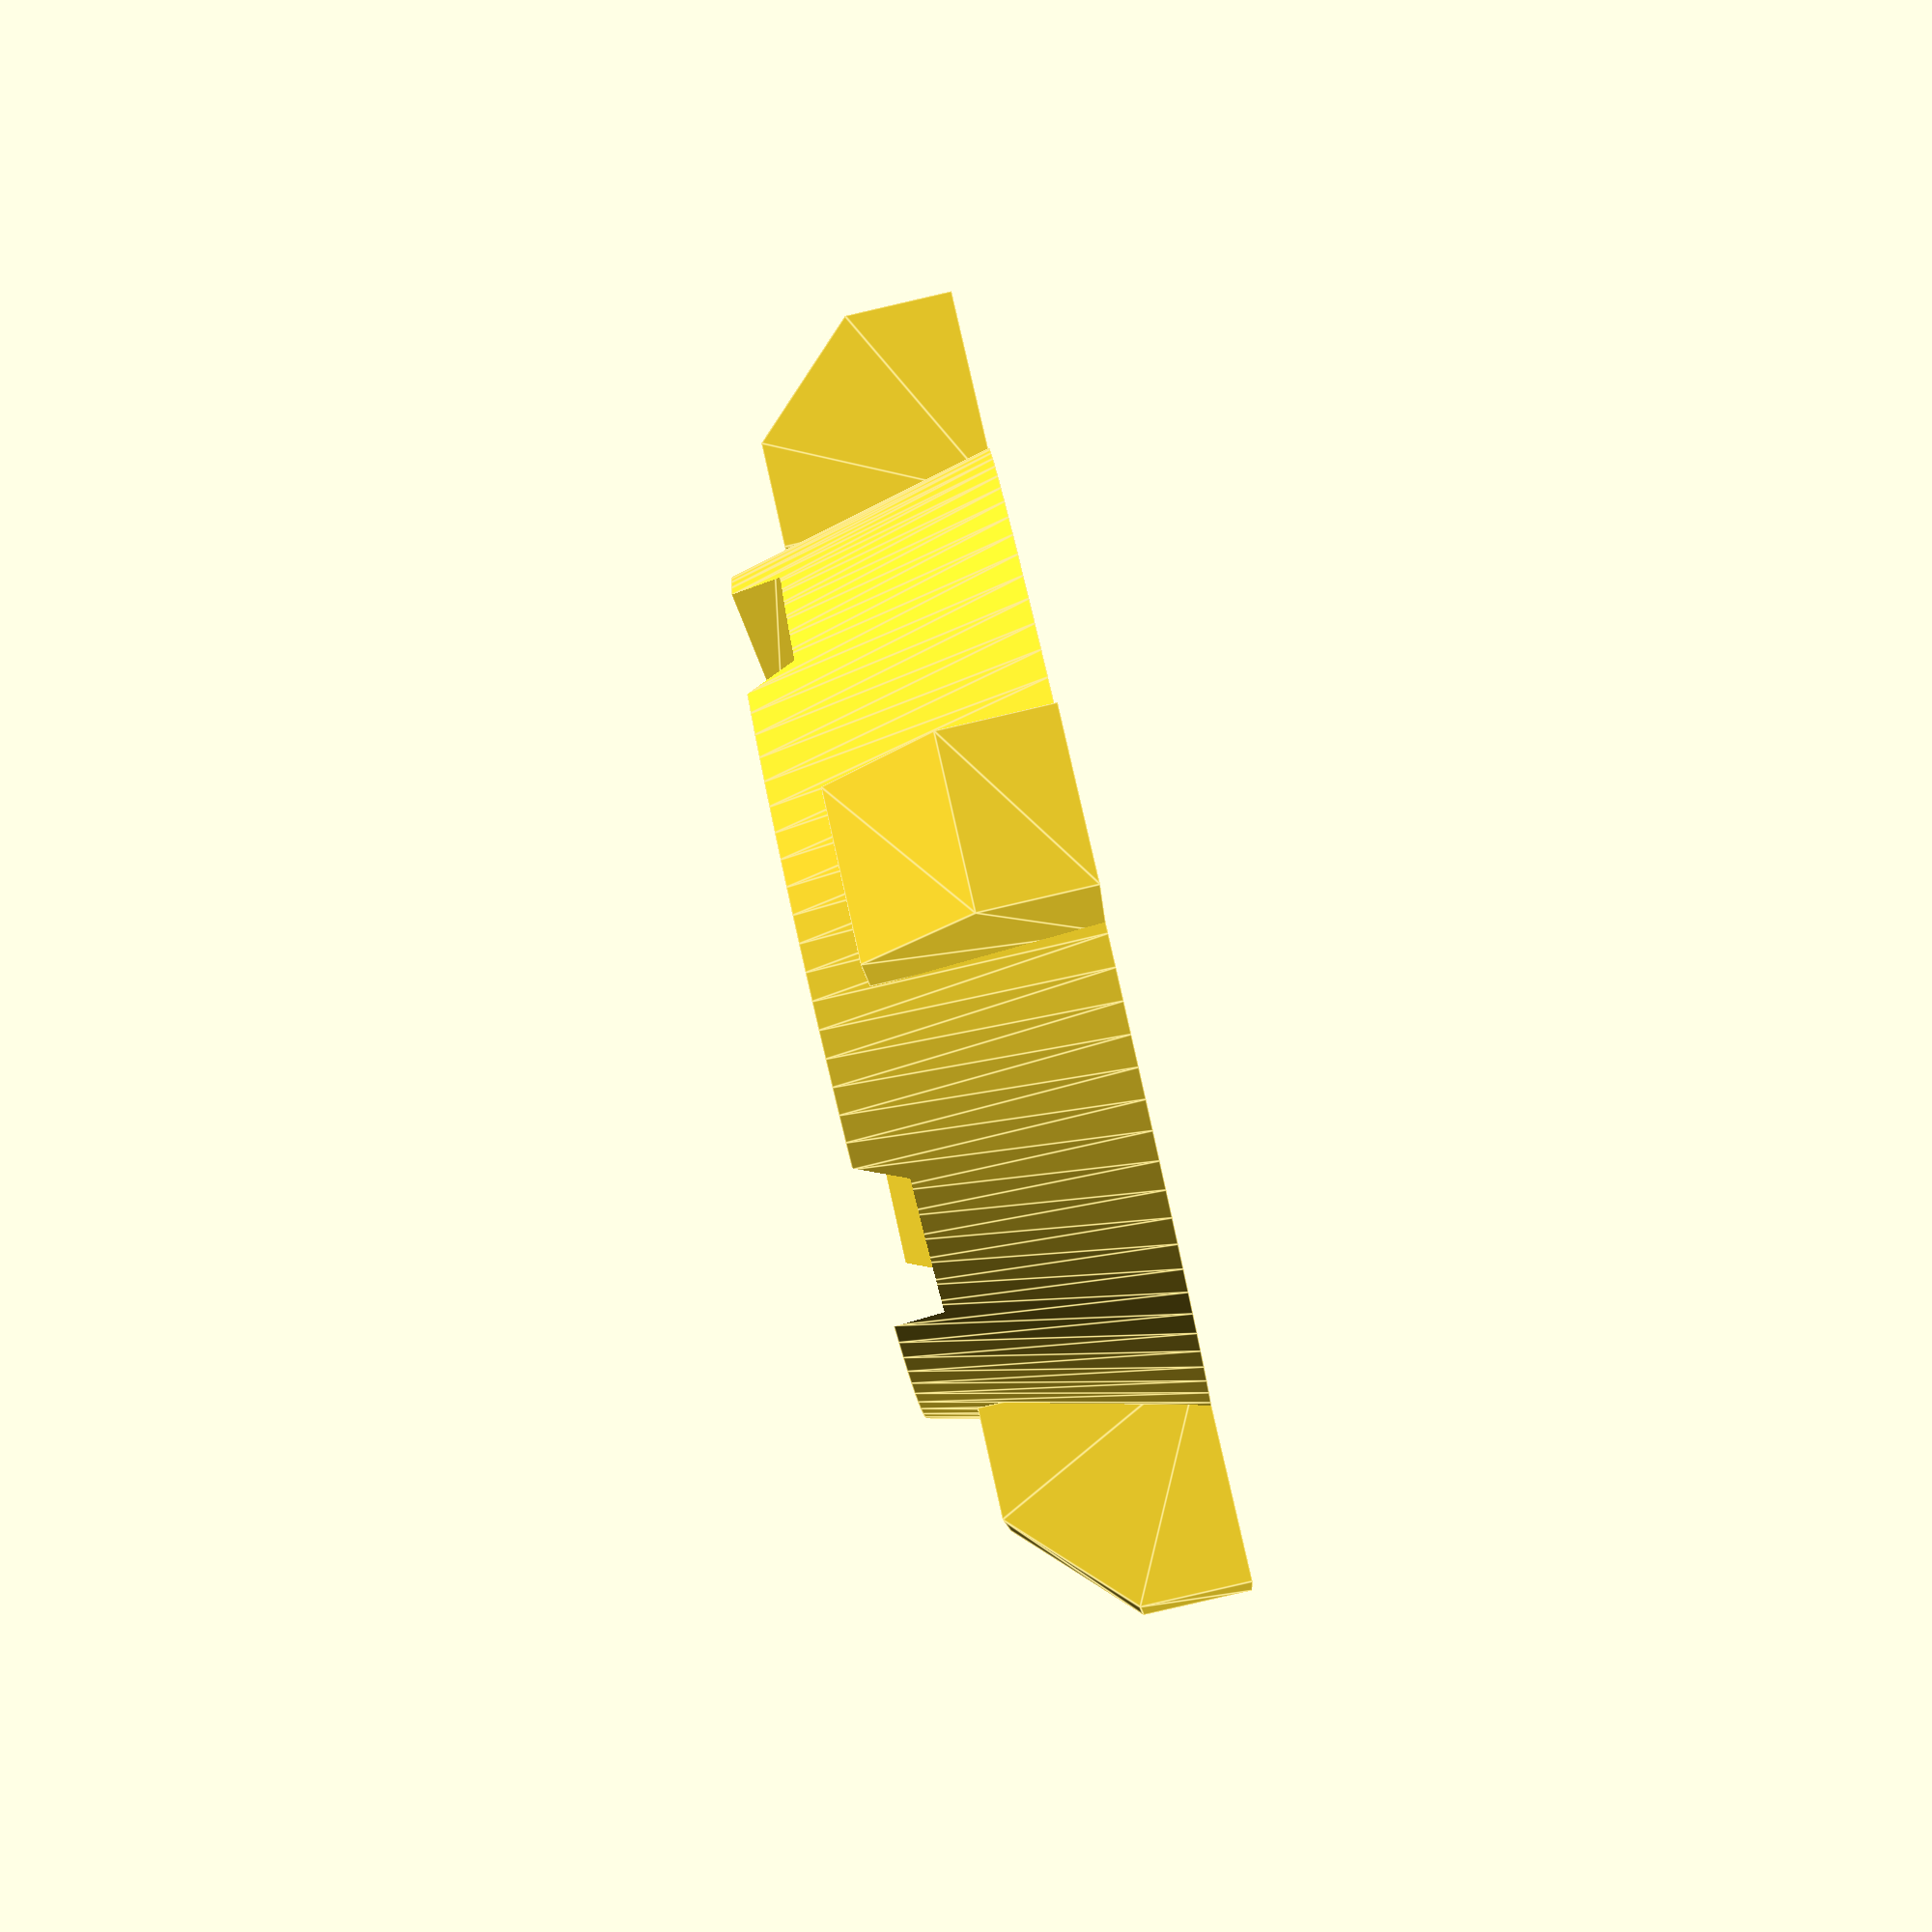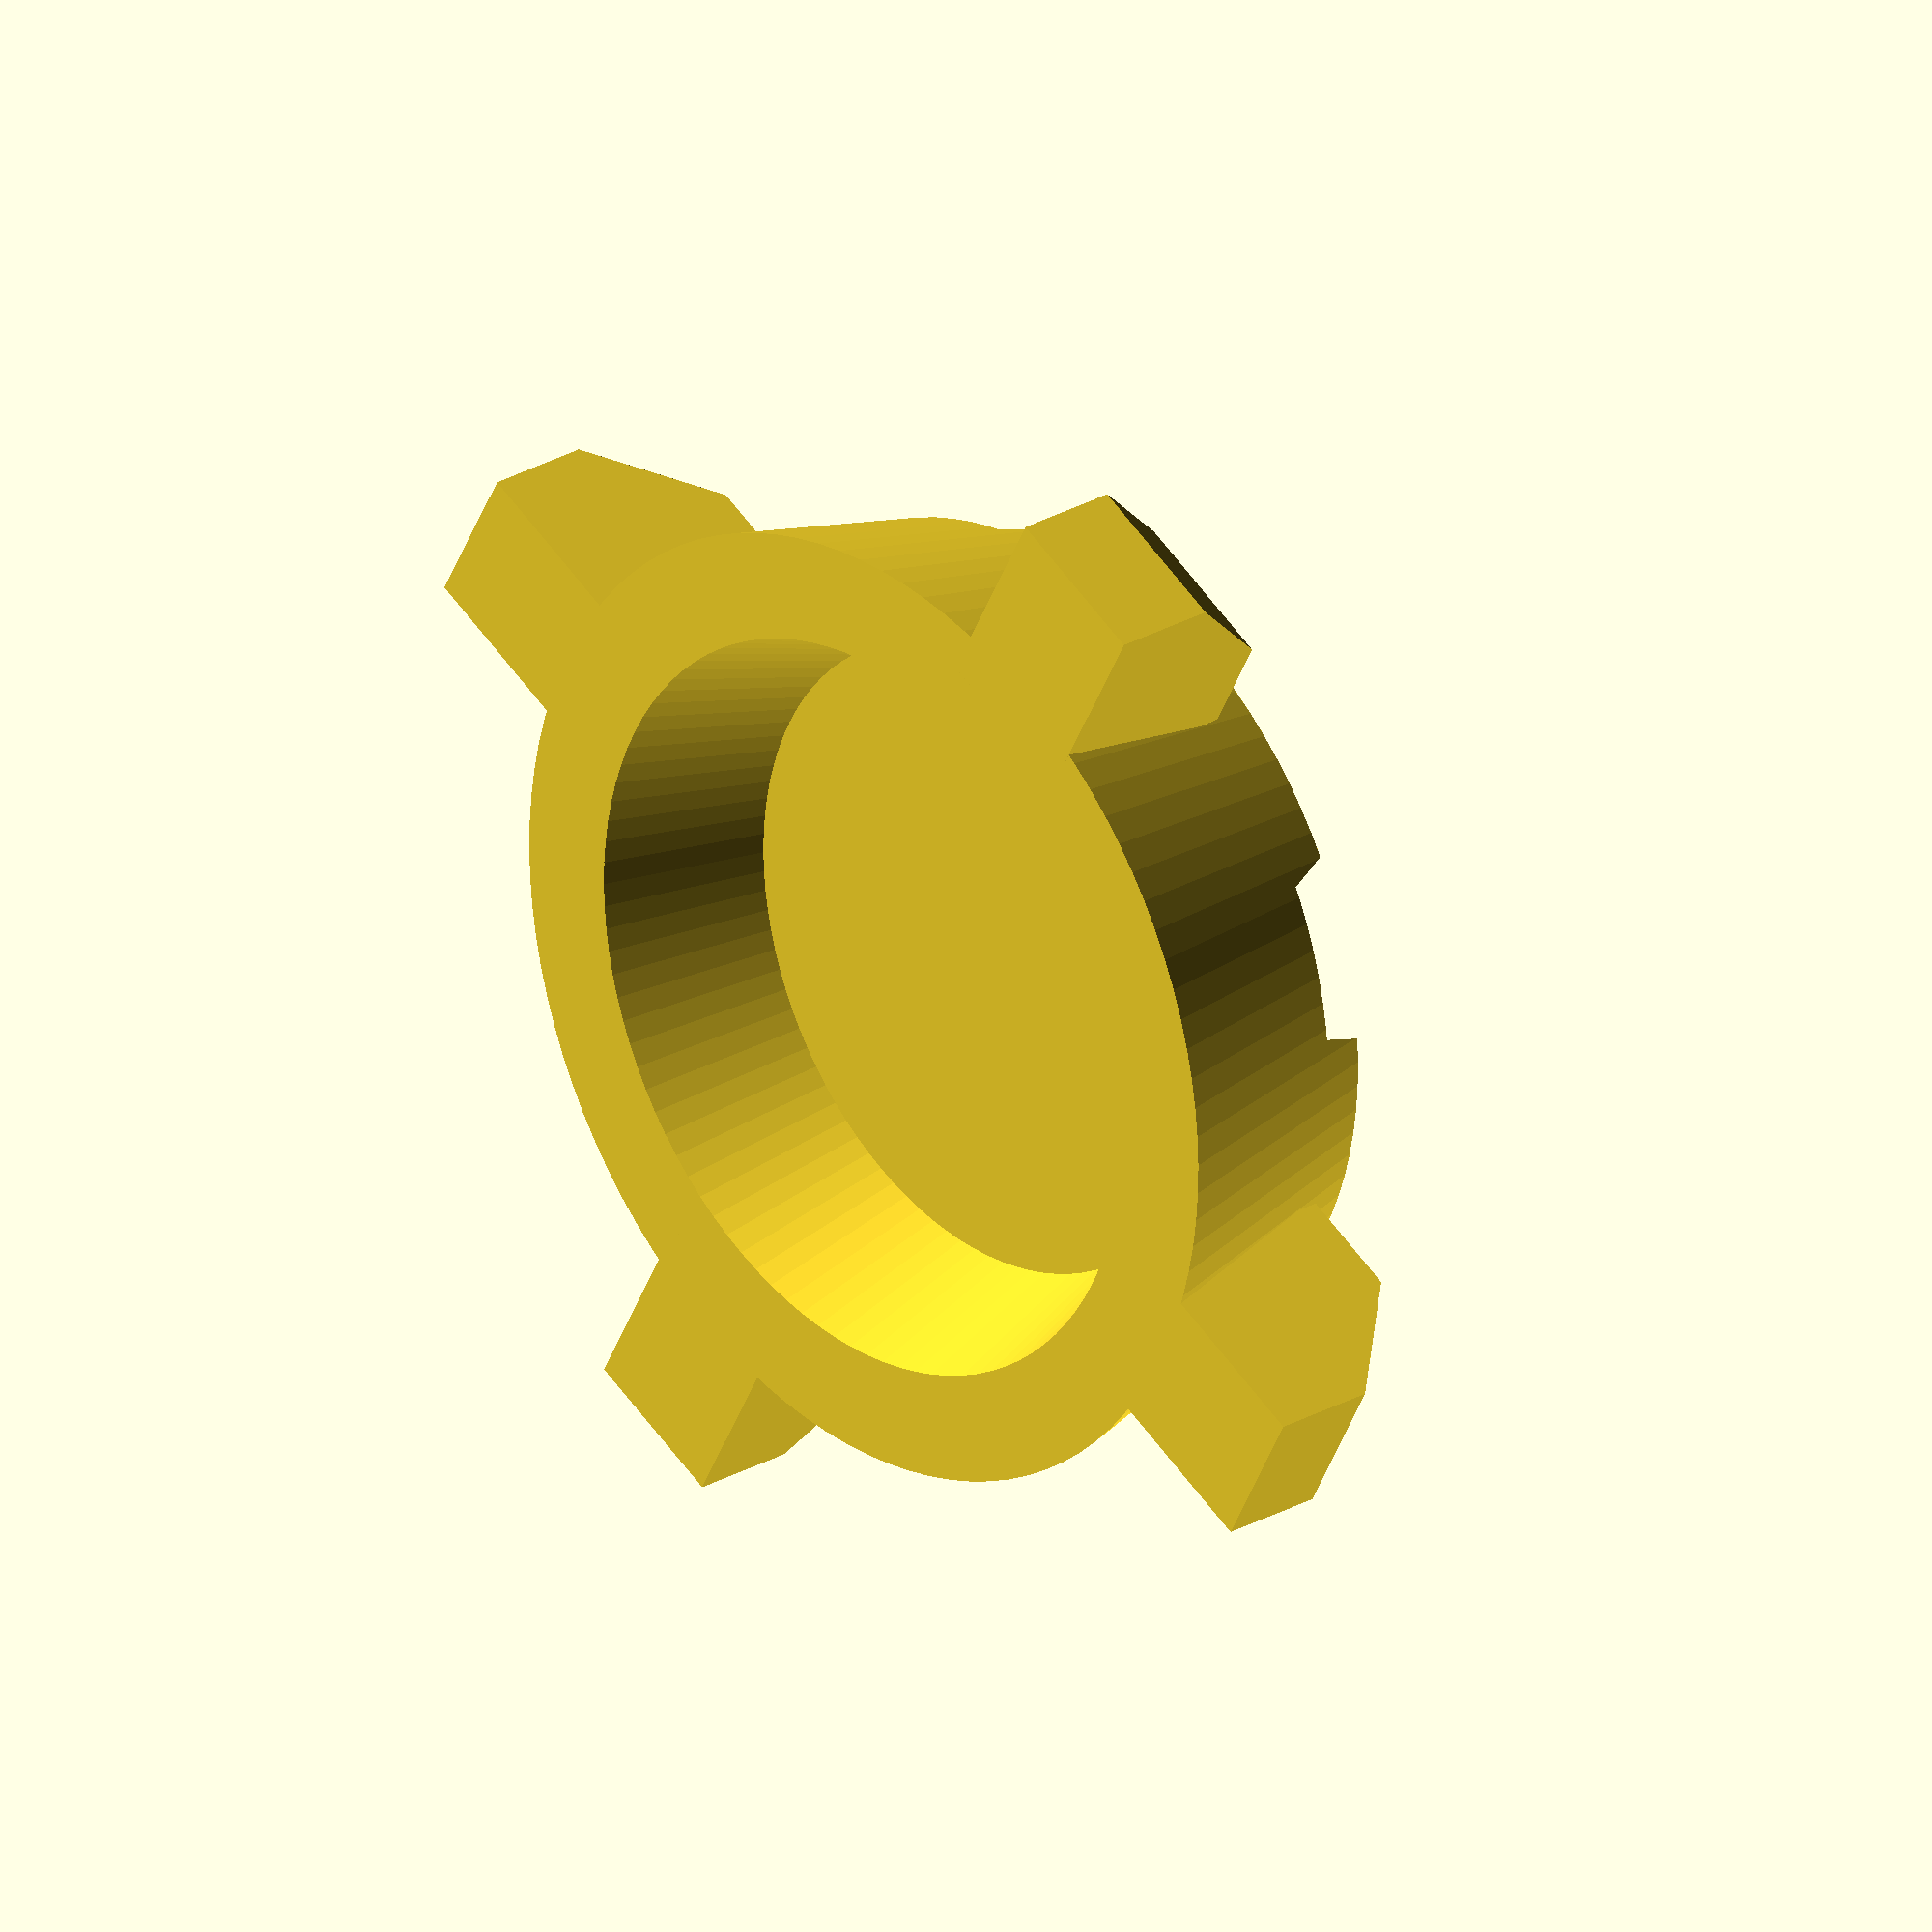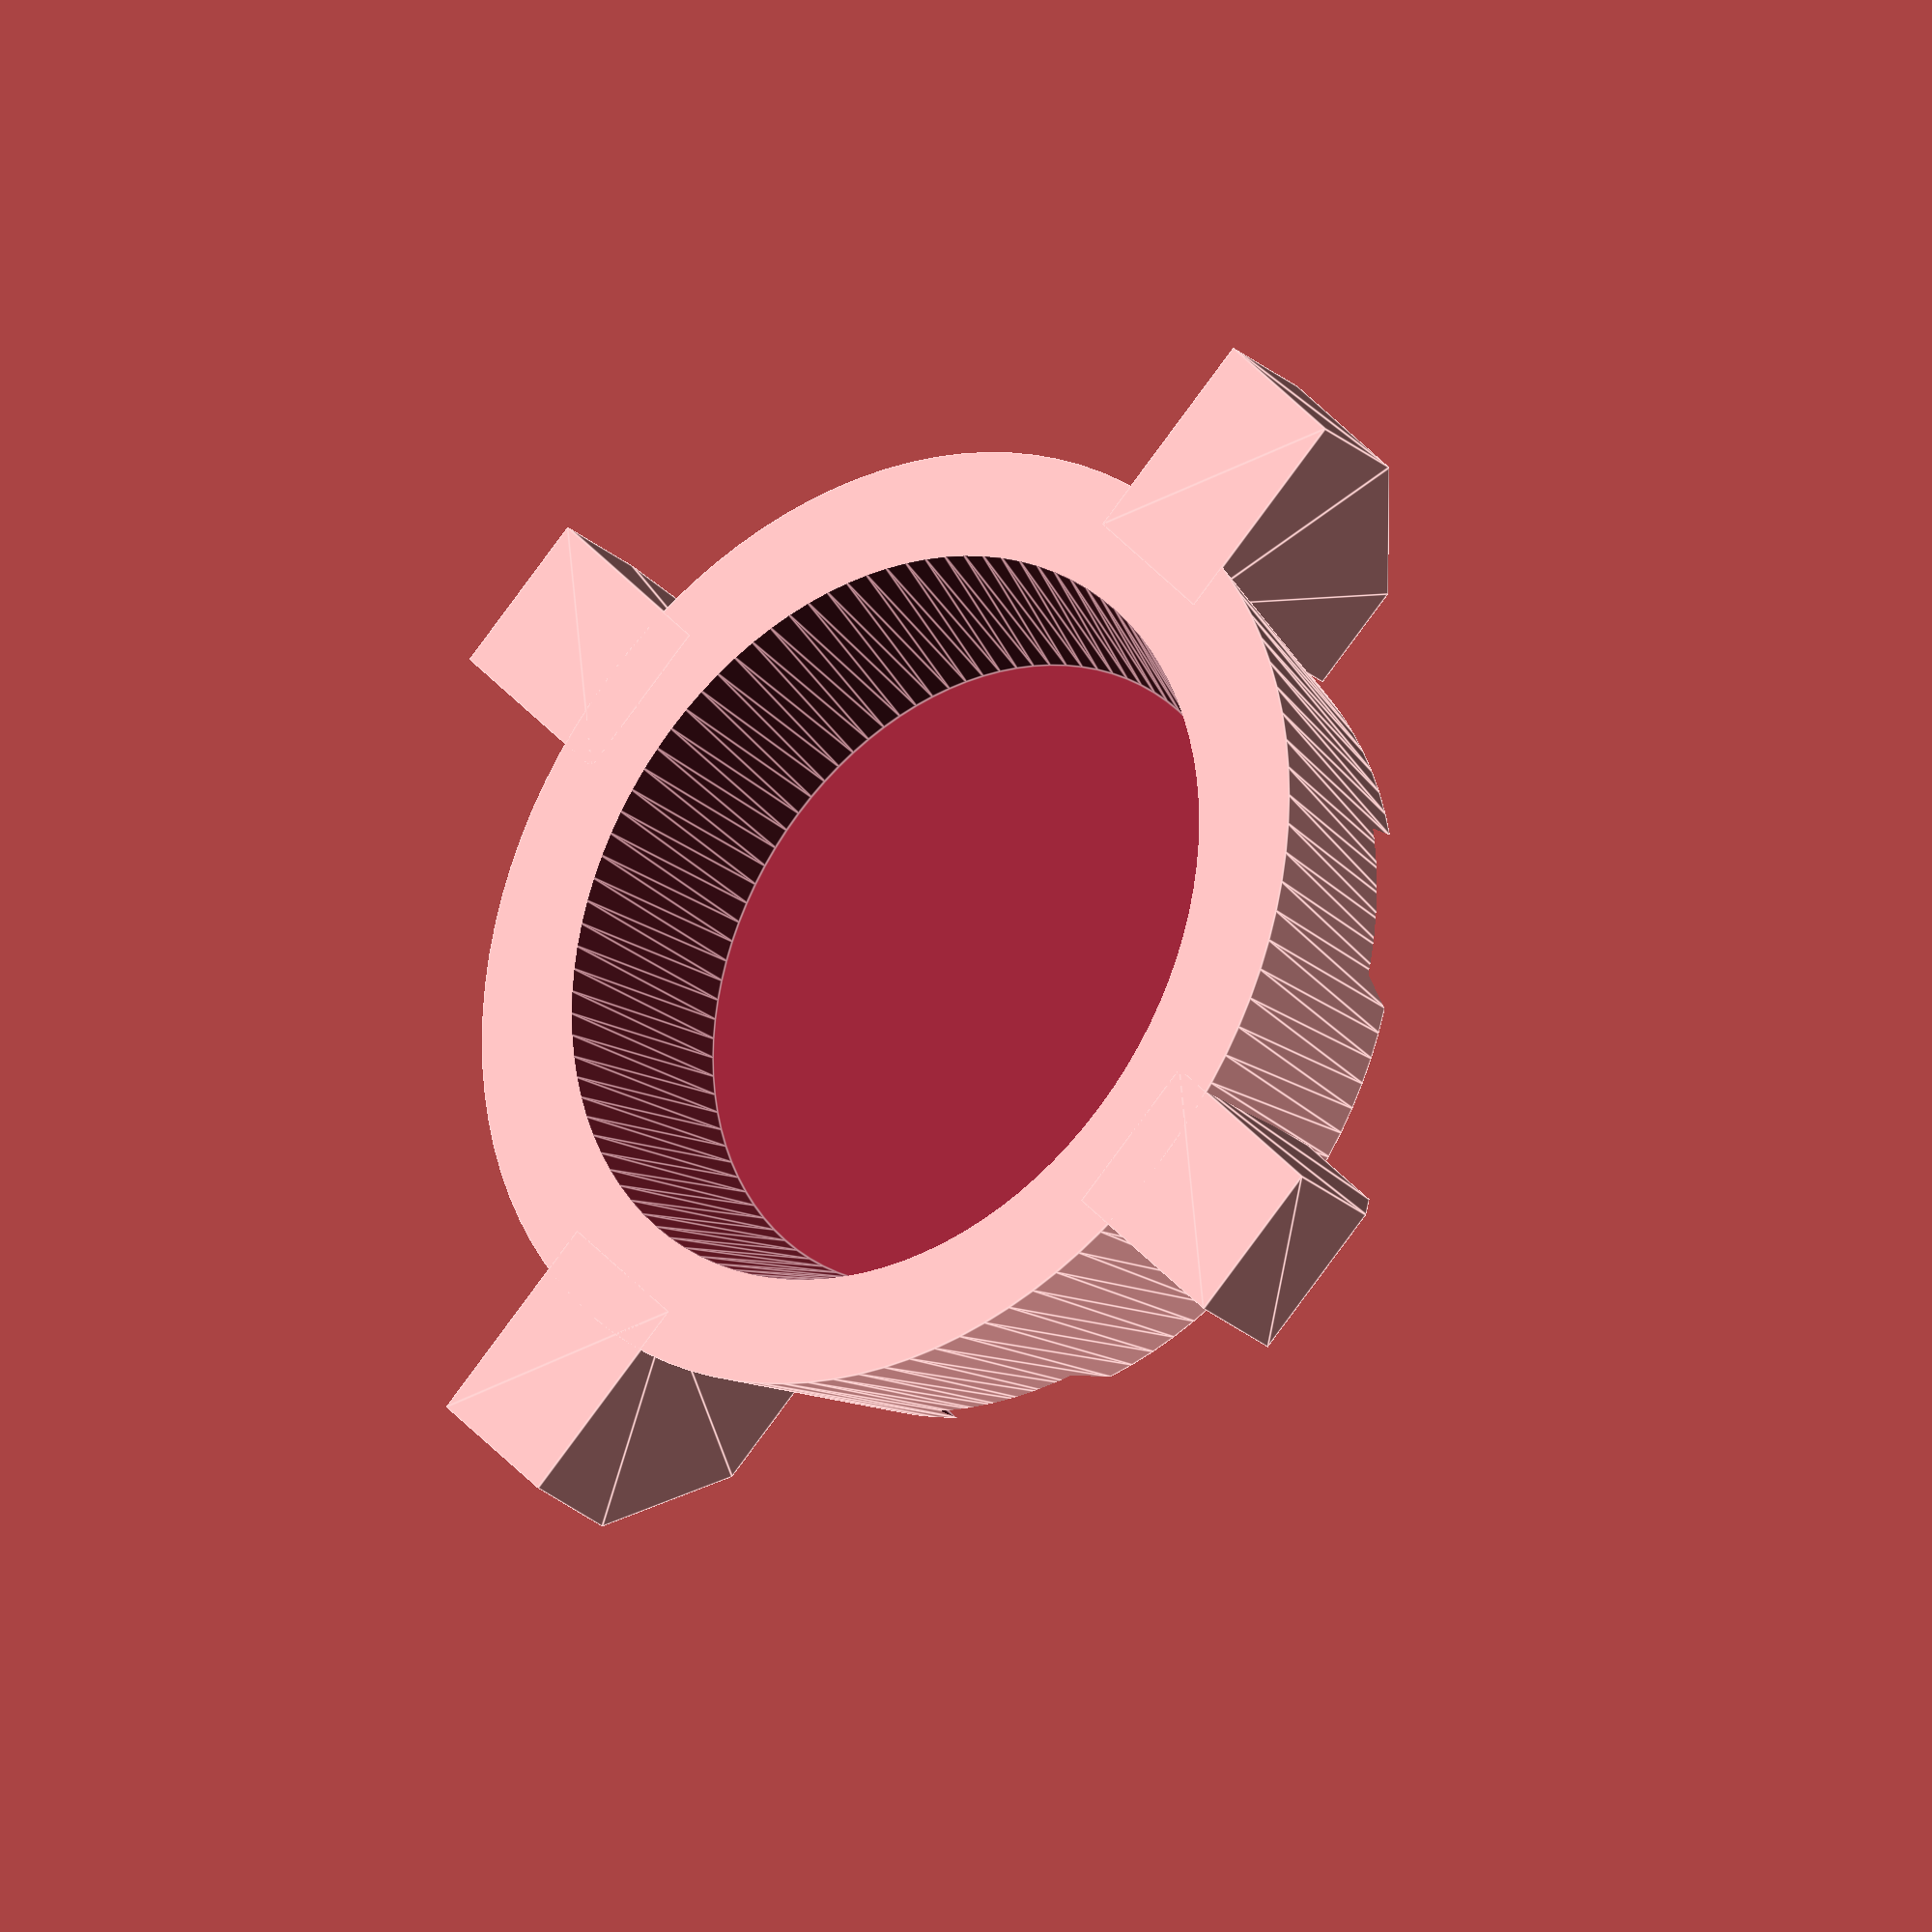
<openscad>
//-- General defines
X = 0;
Y = 1;
Z = 2;

//-- User data
body_height = 25;
body_base_radius = 45;
body_top_radius = 39;


body_inner_height = 15;
body_inner_base_radius = 35;
body_inner_top_radius = 30;
r_dist_screws = sqrt( pow(15, 2) + pow(15, 2));


leg = [20, 15, 20];
leg_radius = 10;


module_base = [ 56, 56, 4.5];

drill_h = body_height - body_inner_height -0.5;

//-- Object description
difference()
{
	union()
	{
		//-- Turret body
		difference()
		{
			cylinder( r1 = body_base_radius, r2 = body_top_radius, h = body_height, $fn = 100 );
		
			translate( [0,0,-0.1] )
			cylinder( r1 = body_inner_base_radius, r2 = body_inner_top_radius, h = body_inner_height+0.1, $fn = 100);
		}
		
		//-- Turret legs
		for ( angle = [0:90:360])
			//-- Tranlate legs
			rotate( [0, 0, angle])
			translate( [body_base_radius + leg[Y]/3, 0, leg[Z] / 2.0 ])
			
			//-- Tranformations to place the extruded leg correctly
			rotate( [0, 0, 180])
			translate( -leg / 2)
			rotate( [ 90, 0, 0])
			translate( [0,0,-leg[Y] / 2]) 
			linear_extrude( height = leg[Y], center = true)
			polygon( points=[ [0,0], [leg[X], 0], [ leg[X], leg[Z]], [leg_radius, leg[Z]],
							 [0, leg[Z] - leg_radius]]);
			
	}
	
	union()
	{
		//-- Top drills
		for (angle = [0:90:360]) 
			translate( [r_dist_screws*cos(angle+45), r_dist_screws*sin(angle+45), body_height-drill_h])
			cylinder( r = 3/2, h = drill_h , $fn = 6); 
		
		//-- Module base
		translate( [0, 0, body_height-module_base[Z] / 2])
		minkowski(center = true)
		{
			cylinder( r = 5, h = 0.1, center = true, $fn = 100);
			cube( module_base, center = true );
		}
	}
}
</openscad>
<views>
elev=266.4 azim=75.7 roll=77.0 proj=p view=edges
elev=153.7 azim=331.8 roll=312.3 proj=o view=solid
elev=205.4 azim=313.0 roll=324.3 proj=o view=edges
</views>
